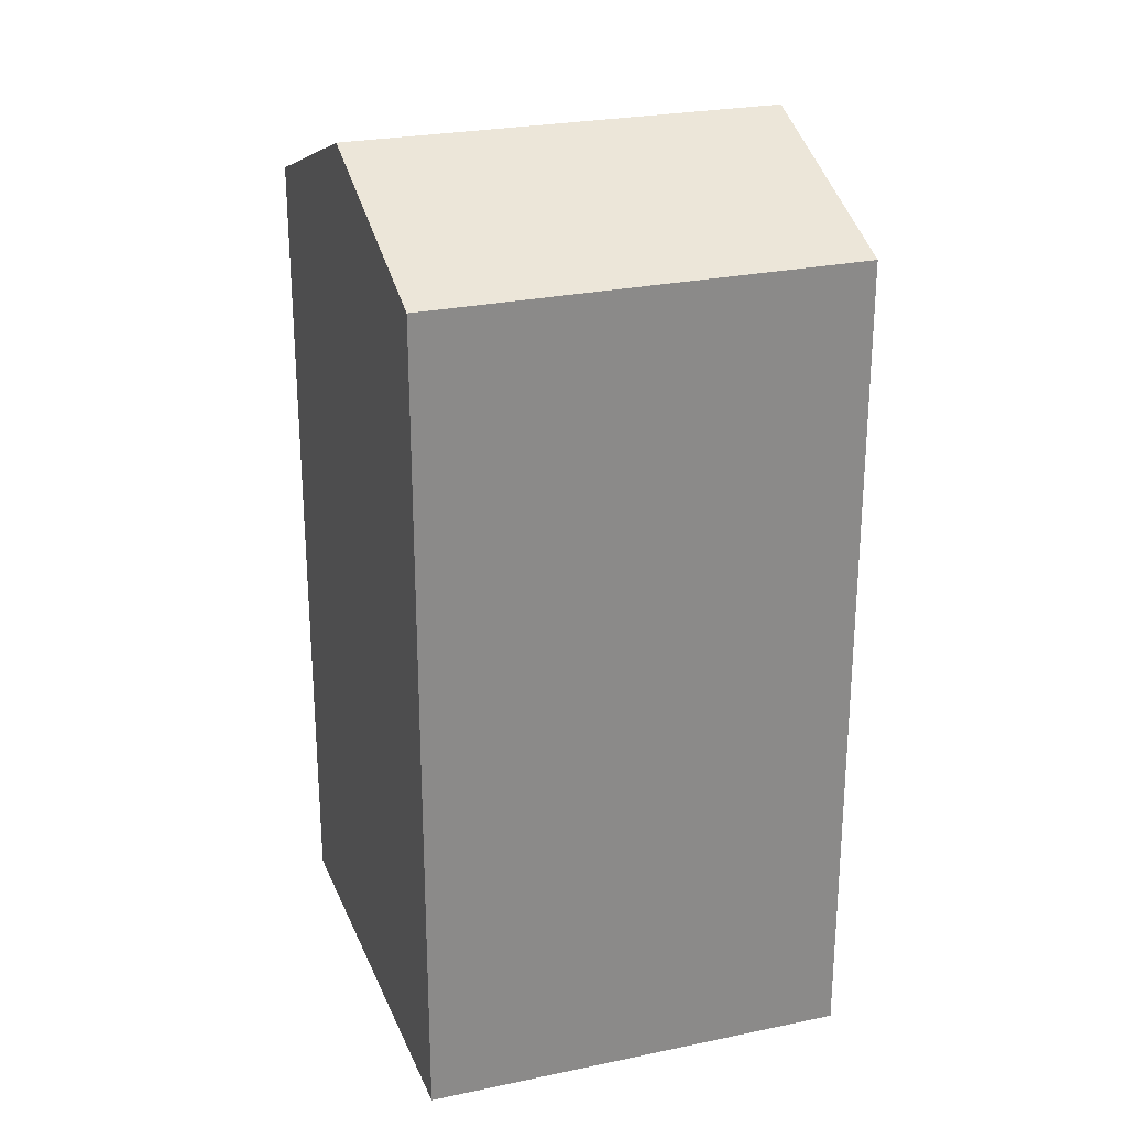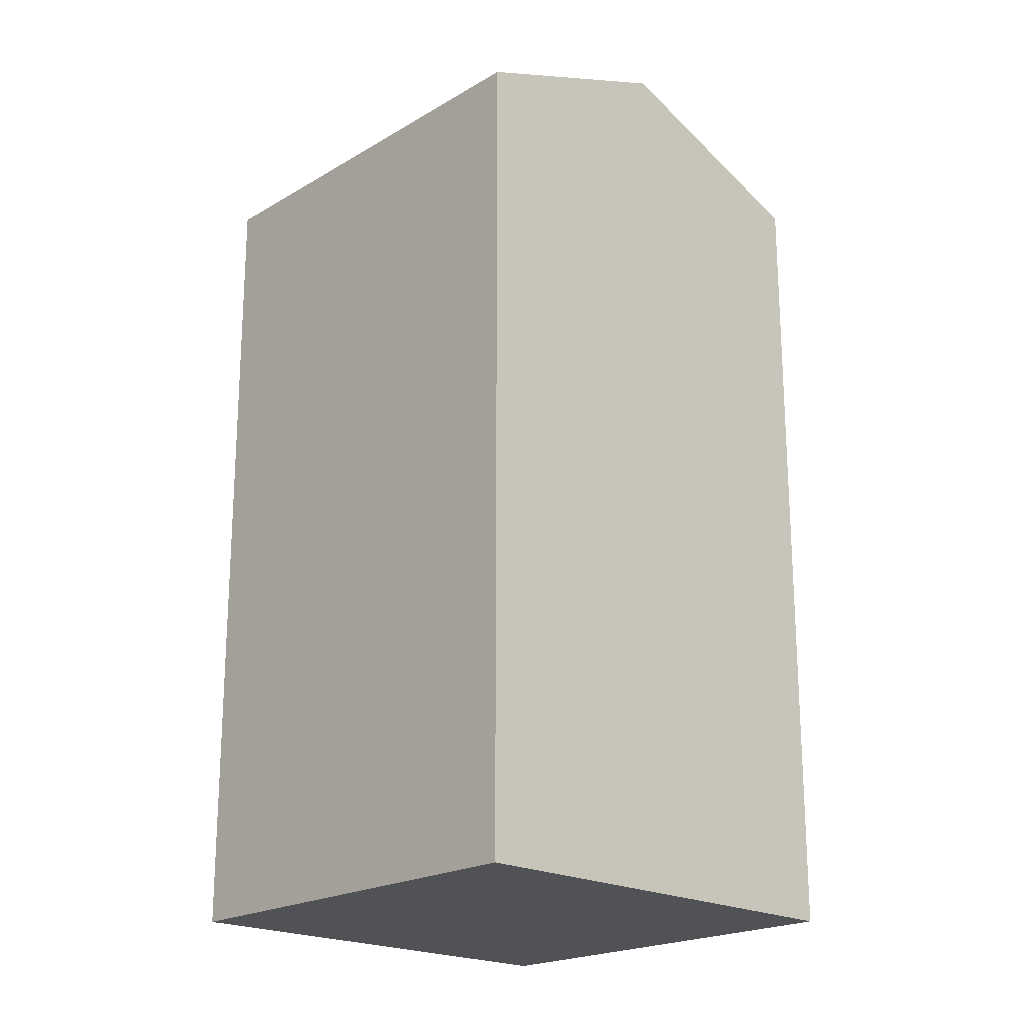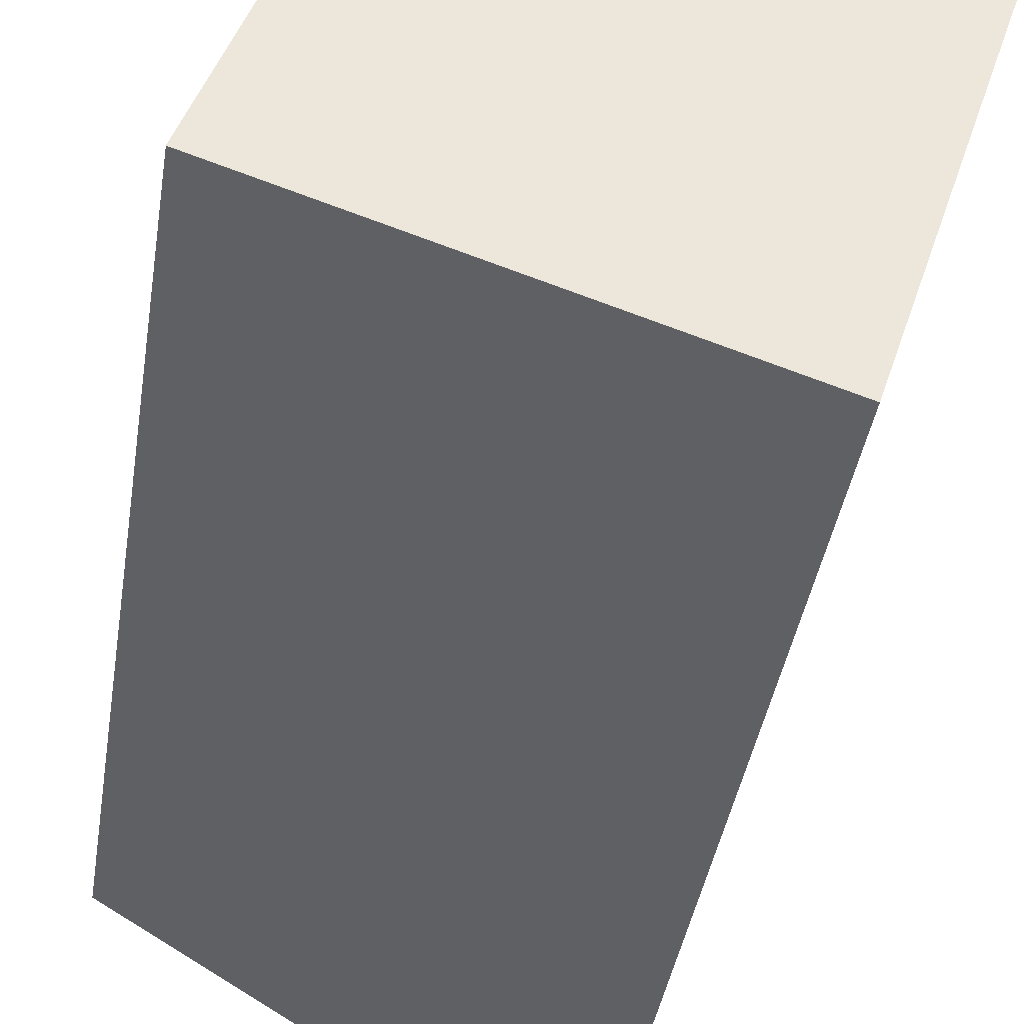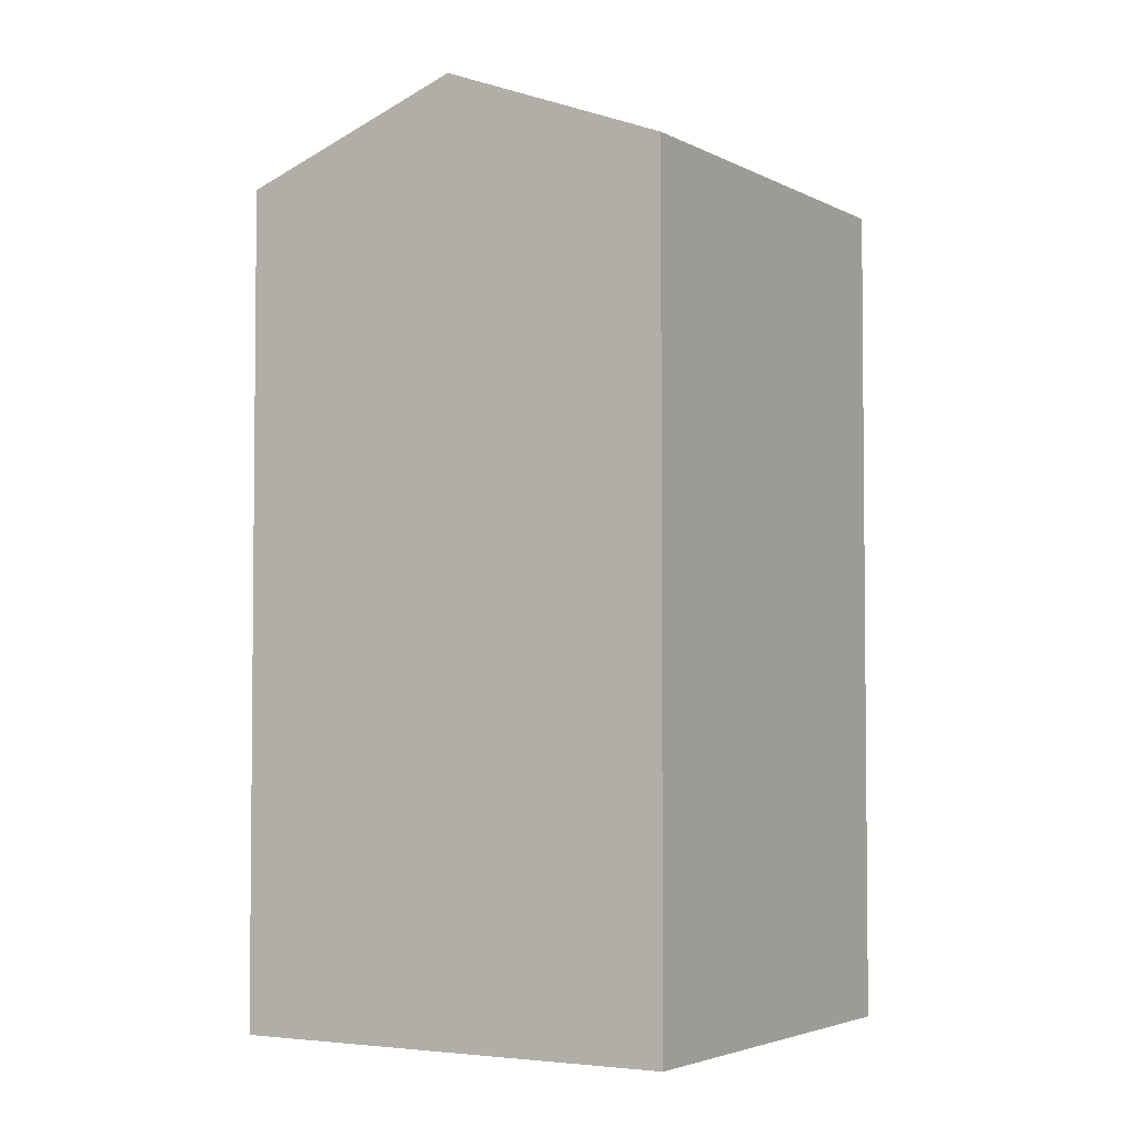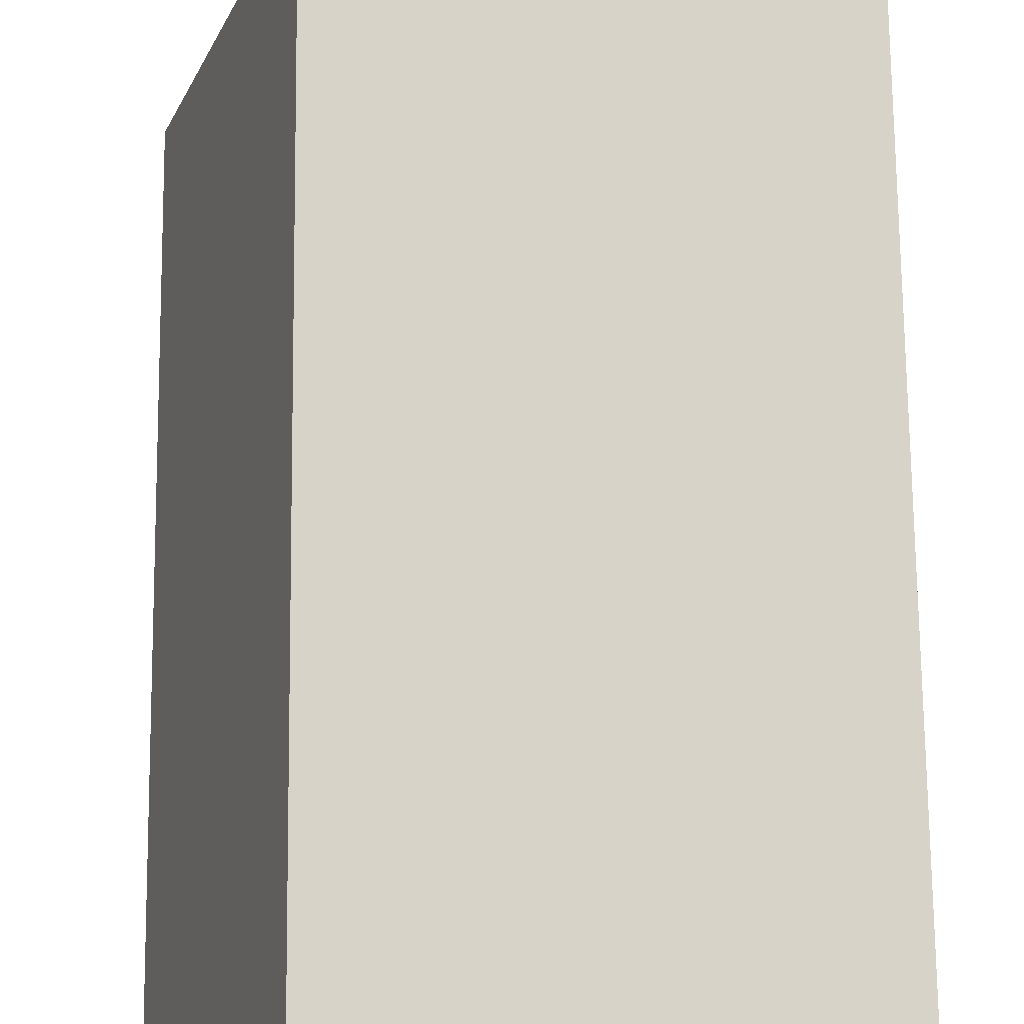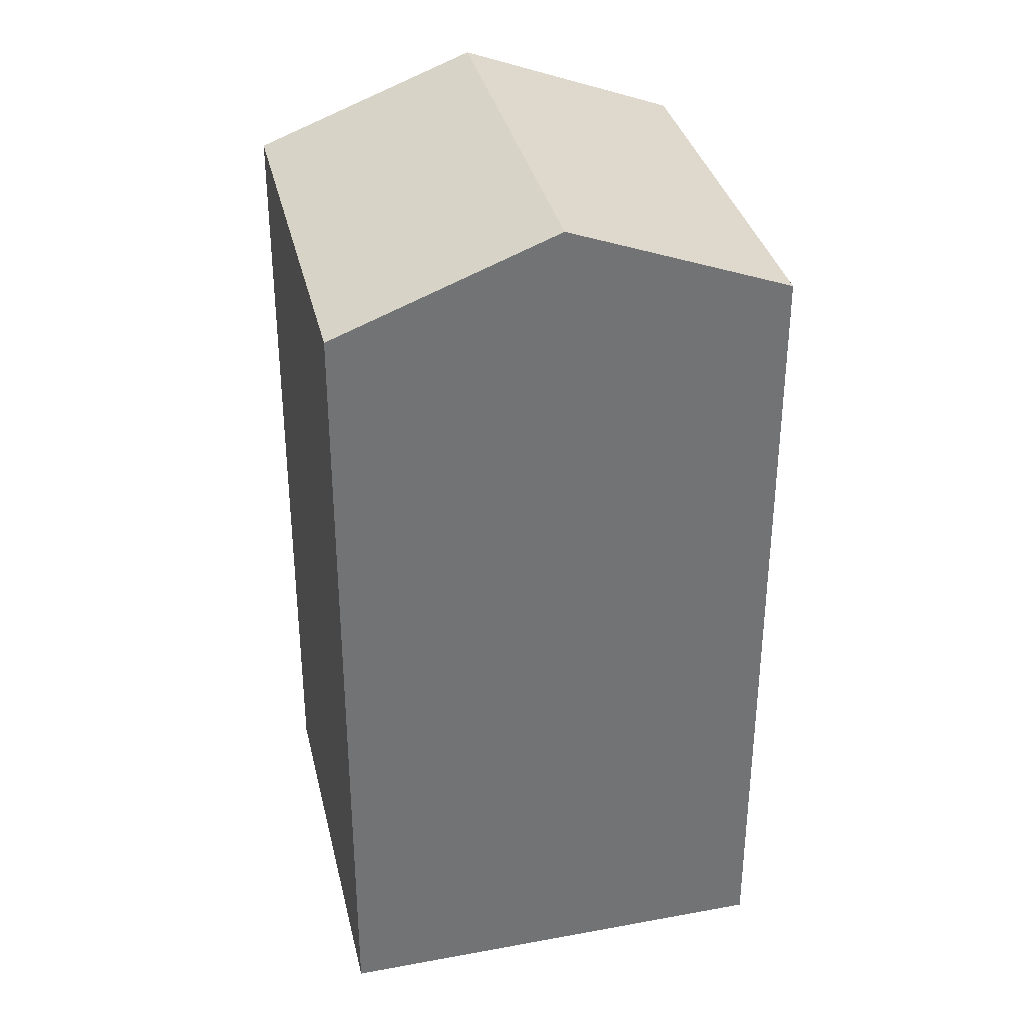
<metadata>
{"format":"obj","ext":"obj","renderer":"f3d","projection":"perspective","resolution":1024,"background":"white","views":[{"elev":26.0,"azim":-90.0,"up":"+Y"},{"elev":-20.6,"azim":155.0,"up":"+Y"},{"elev":-40.4,"azim":-8.9,"up":"+Z"},{"elev":-3.6,"azim":-130.2,"up":"+Y"},{"elev":73.0,"azim":-0.6,"up":"+Z"},{"elev":34.6,"azim":-174.8,"up":"+Y"}]}
</metadata>
<code>
v  4.043 17.14 -1.398
v  10.61 15.54 5.016
v  8.07 15.54 -2.791
v  6.57 17.14 6.374
v  0 15.53 9.511e-16
v  2.569 15.55 7.72
v  2.569 -4.727e-16 7.72
v  10.61 -3.071e-16 5.016
v  6.57 -3.903e-16 6.374
v  8.07 1.709e-16 -2.791
v  0 0 0
v  4.043 8.56e-17 -1.398
g defaultobject
f 1 2 3
f 2 1 4
f 5 4 1
f 4 5 6
f 6 2 4
f 2 6 7
f 2 7 8
f 8 7 9
f 8 3 2
f 3 8 10
f 3 5 1
f 5 3 10
f 5 10 11
f 11 10 12
f 5 7 6
f 7 5 11
f 9 10 8
f 10 9 7
f 10 7 12
f 12 7 11

</code>
